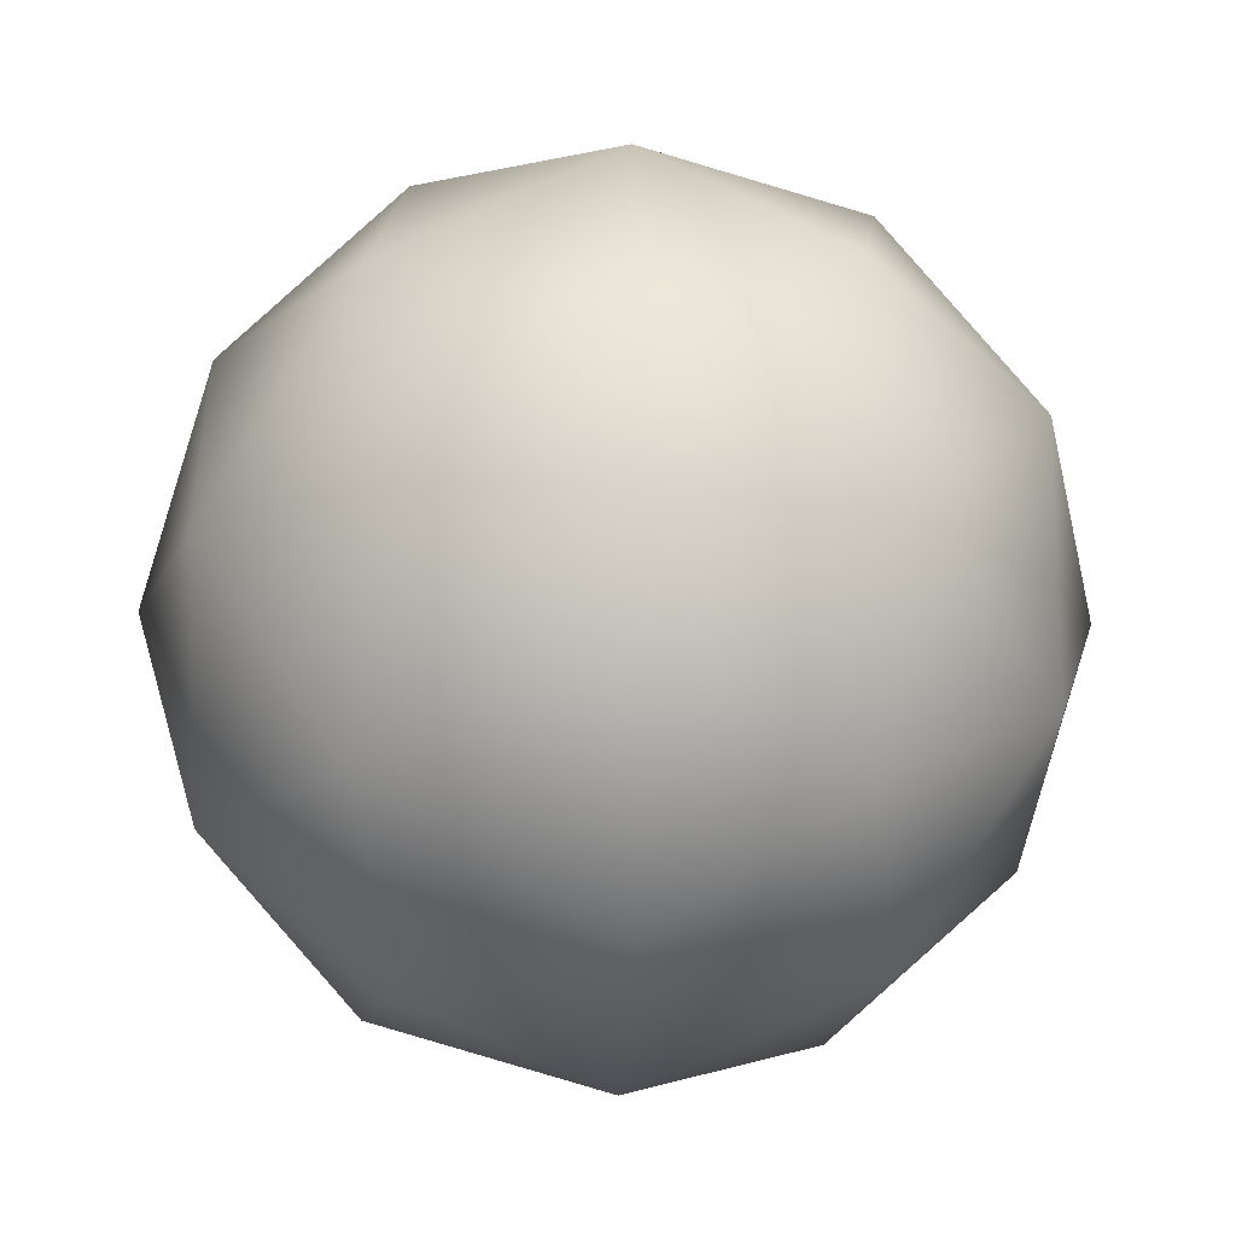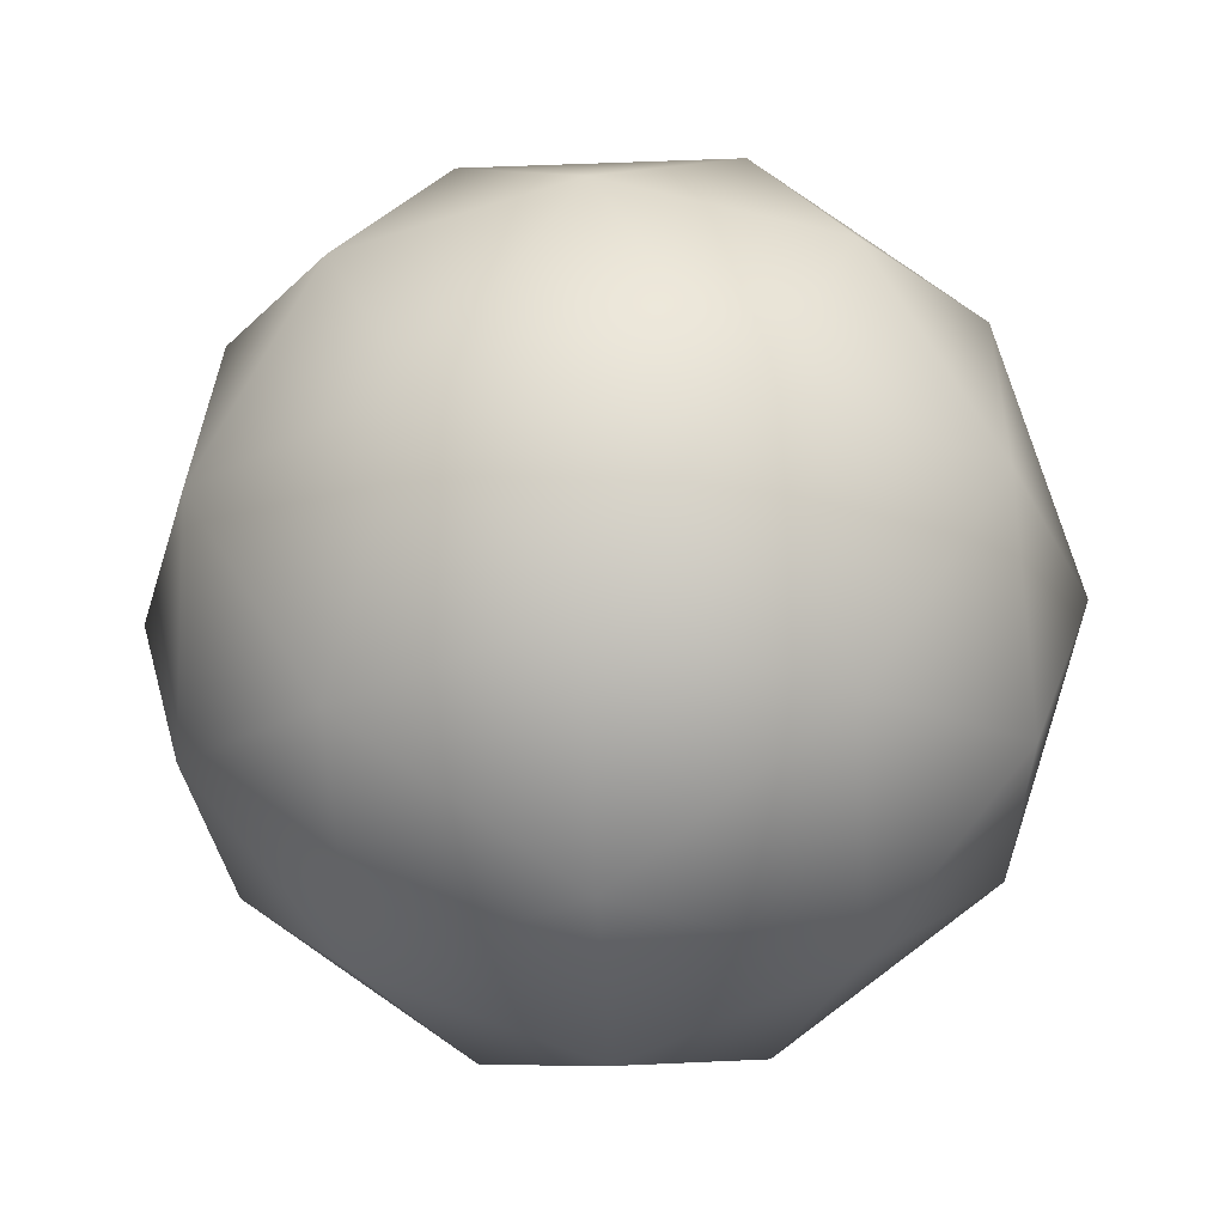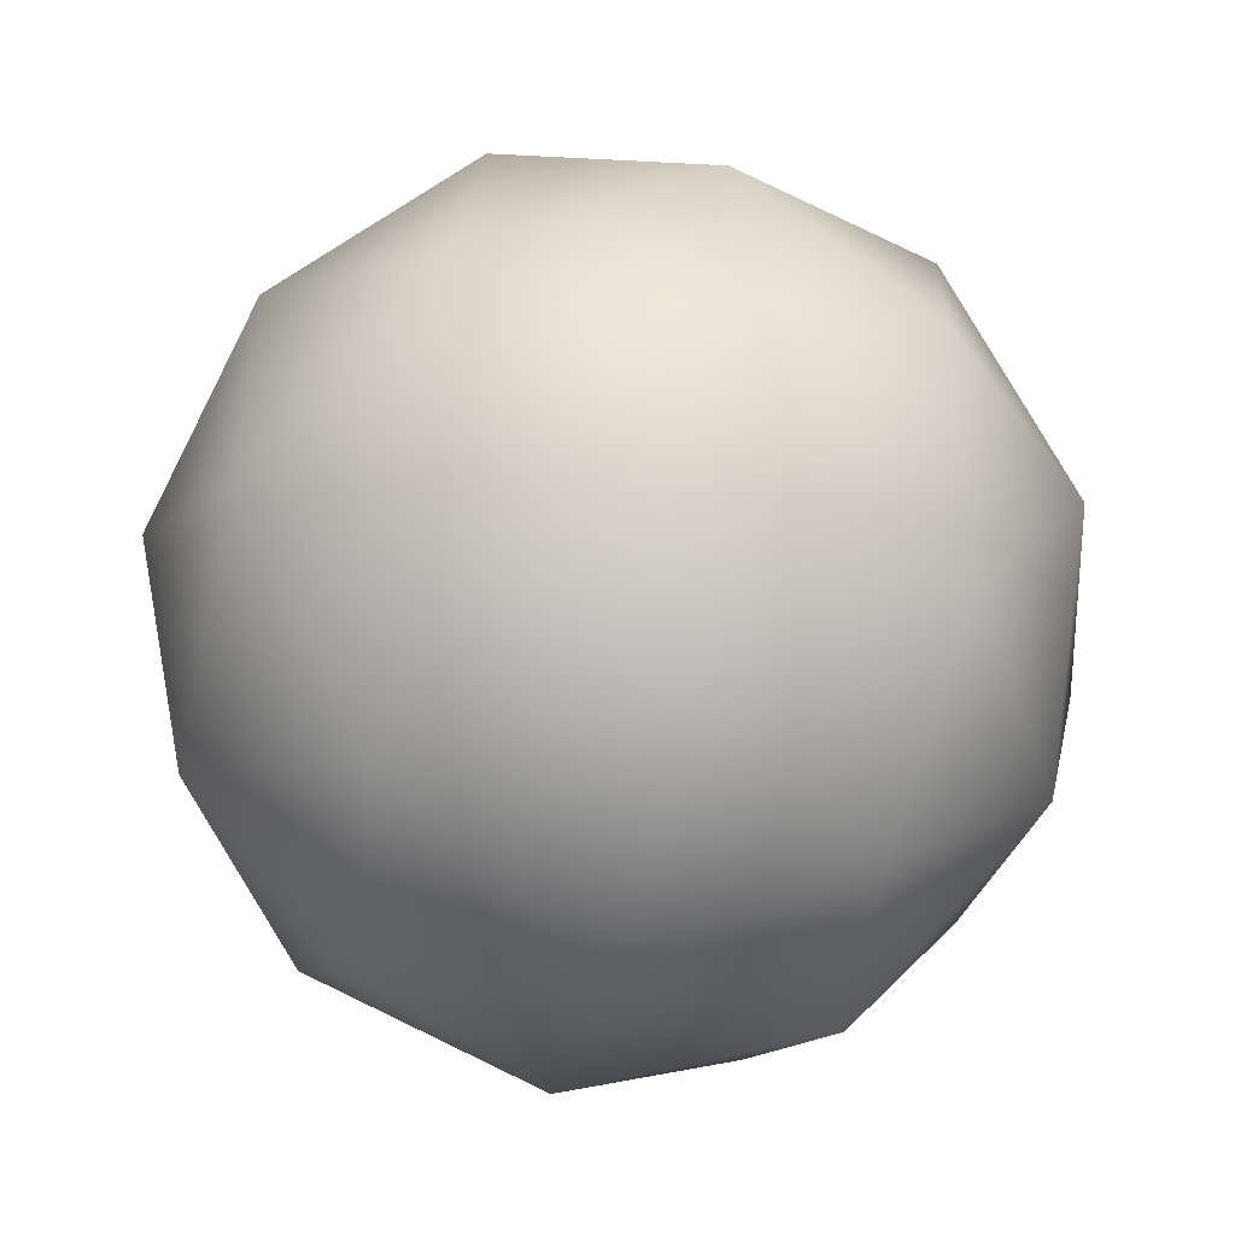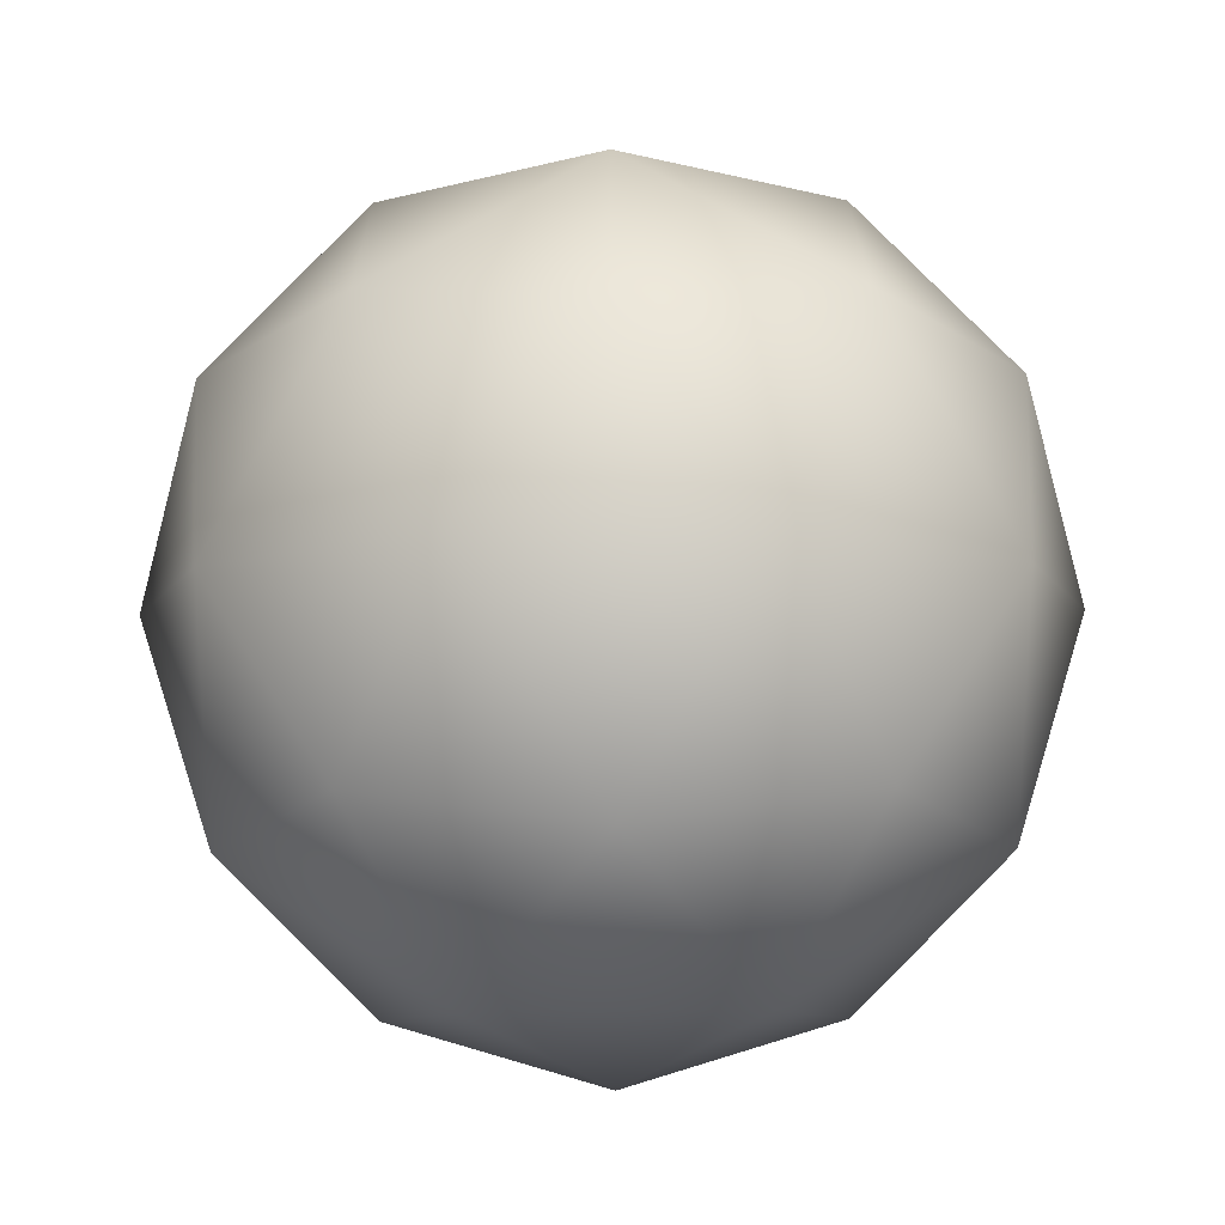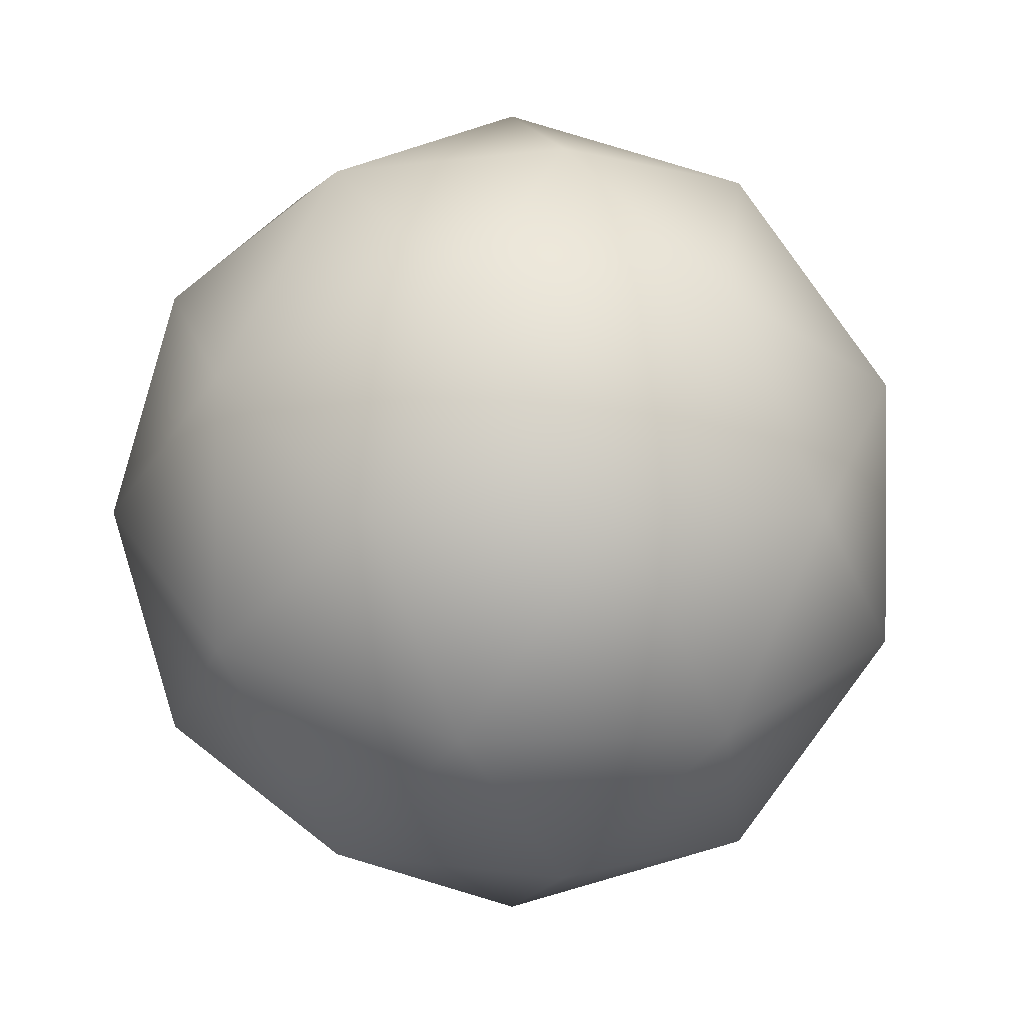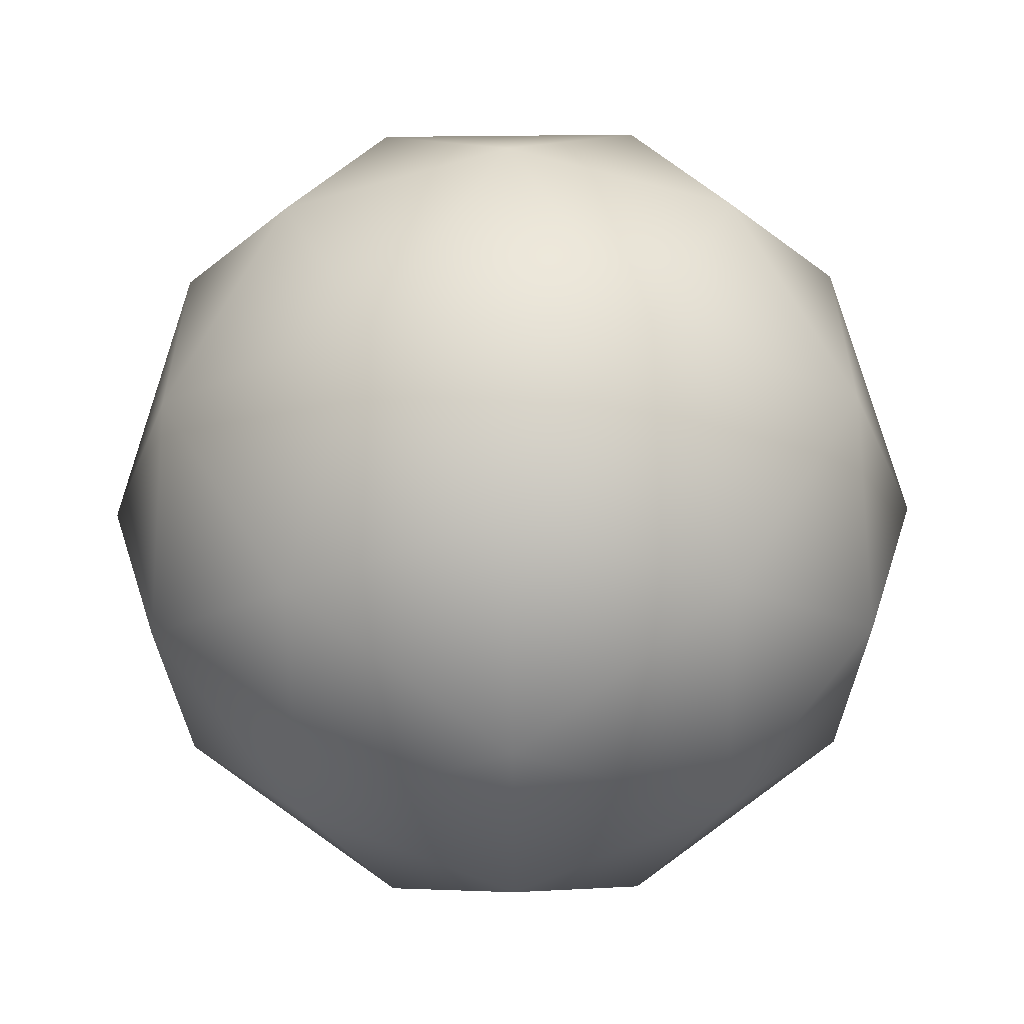
<metadata>
{"format":"obj","ext":"obj","renderer":"f3d","projection":"perspective","resolution":1024,"background":"white","views":[{"elev":-16.8,"azim":87.3,"up":"+Y"},{"elev":-26.6,"azim":57.4,"up":"+Z"},{"elev":-47.5,"azim":140.1,"up":"+Y"},{"elev":54.4,"azim":-90.4,"up":"+Z"},{"elev":0.4,"azim":18.4,"up":"+Y"},{"elev":-57.8,"azim":32.3,"up":"+Y"}]}
</metadata>
<code>
v  1e-06 -1e-06 20
v  17.89 -1e-06 8.944
v  5.528 17.01 8.944
v  -14.47 10.51 8.944
v  -14.47 -10.51 8.944
v  5.528 -17.01 8.944
v  14.47 10.51 -8.944
v  -5.528 17.01 -8.944
v  -17.89 -1e-06 -8.944
v  -5.528 -17.01 -8.944
v  14.47 -10.51 -8.944
v  1e-06 1e-06 -20
v  10.51 -1e-06 17.01
v  3.249 10 17.01
v  -8.507 6.18 17.01
v  -8.507 -6.18 17.01
v  3.249 -10 17.01
v  13.76 10 10.51
v  -5.257 16.18 10.51
v  -17.01 -3e-06 10.51
v  -5.257 -16.18 10.51
v  13.76 -10 10.51
v  19.02 6.18 -0
v  0 20 1e-06
v  -19.02 6.18 -0
v  -11.76 -16.18 -1e-06
v  11.76 -16.18 -1e-06
v  19.02 -6.18 -0
v  11.76 16.18 1e-06
v  -11.76 16.18 1e-06
v  -19.02 -6.18 -0
v  1e-06 -20 -1e-06
v  5.257 16.18 -10.51
v  -13.76 10 -10.51
v  -13.76 -10 -10.51
v  5.257 -16.18 -10.51
v  17.01 3e-06 -10.51
v  8.507 6.18 -17.01
v  -3.249 10 -17.01
v  -10.51 -0 -17.01
v  -3.249 -10 -17.01
v  8.507 -6.18 -17.01
g default
f 1 13 14
f 13 2 18
f 13 18 14
f 14 18 3
f 1 14 15
f 14 3 19
f 14 19 15
f 15 19 4
f 1 15 16
f 15 4 20
f 15 20 16
f 16 20 5
f 1 16 17
f 16 5 21
f 16 21 17
f 17 21 6
f 1 17 13
f 17 6 22
f 17 22 13
f 13 22 2
f 2 28 23
f 28 11 37
f 28 37 23
f 23 37 7
f 3 29 24
f 29 7 33
f 29 33 24
f 24 33 8
f 4 30 25
f 30 8 34
f 30 34 25
f 25 34 9
f 5 31 26
f 31 9 35
f 31 35 26
f 26 35 10
f 6 32 27
f 32 10 36
f 32 36 27
f 27 36 11
f 7 29 23
f 29 3 18
f 29 18 23
f 23 18 2
f 8 30 24
f 30 4 19
f 30 19 24
f 24 19 3
f 9 31 25
f 31 5 20
f 31 20 25
f 25 20 4
f 10 32 26
f 32 6 21
f 32 21 26
f 26 21 5
f 11 28 27
f 28 2 22
f 28 22 27
f 27 22 6
f 12 39 38
f 39 8 33
f 39 33 38
f 38 33 7
f 12 40 39
f 40 9 34
f 40 34 39
f 39 34 8
f 12 41 40
f 41 10 35
f 41 35 40
f 40 35 9
f 12 42 41
f 42 11 36
f 42 36 41
f 41 36 10
f 12 38 42
f 38 7 37
f 38 37 42
f 42 37 11
g

</code>
